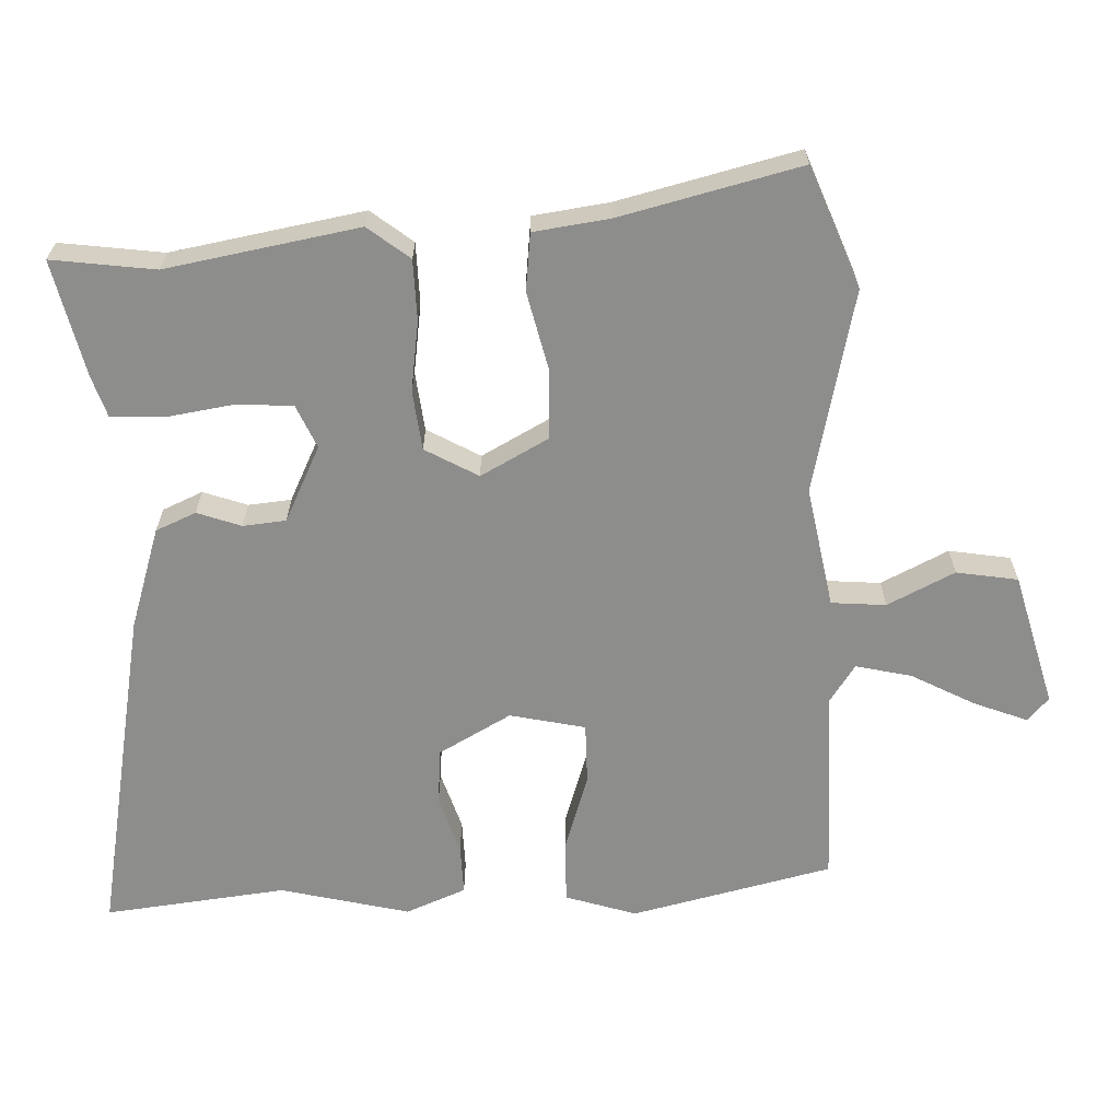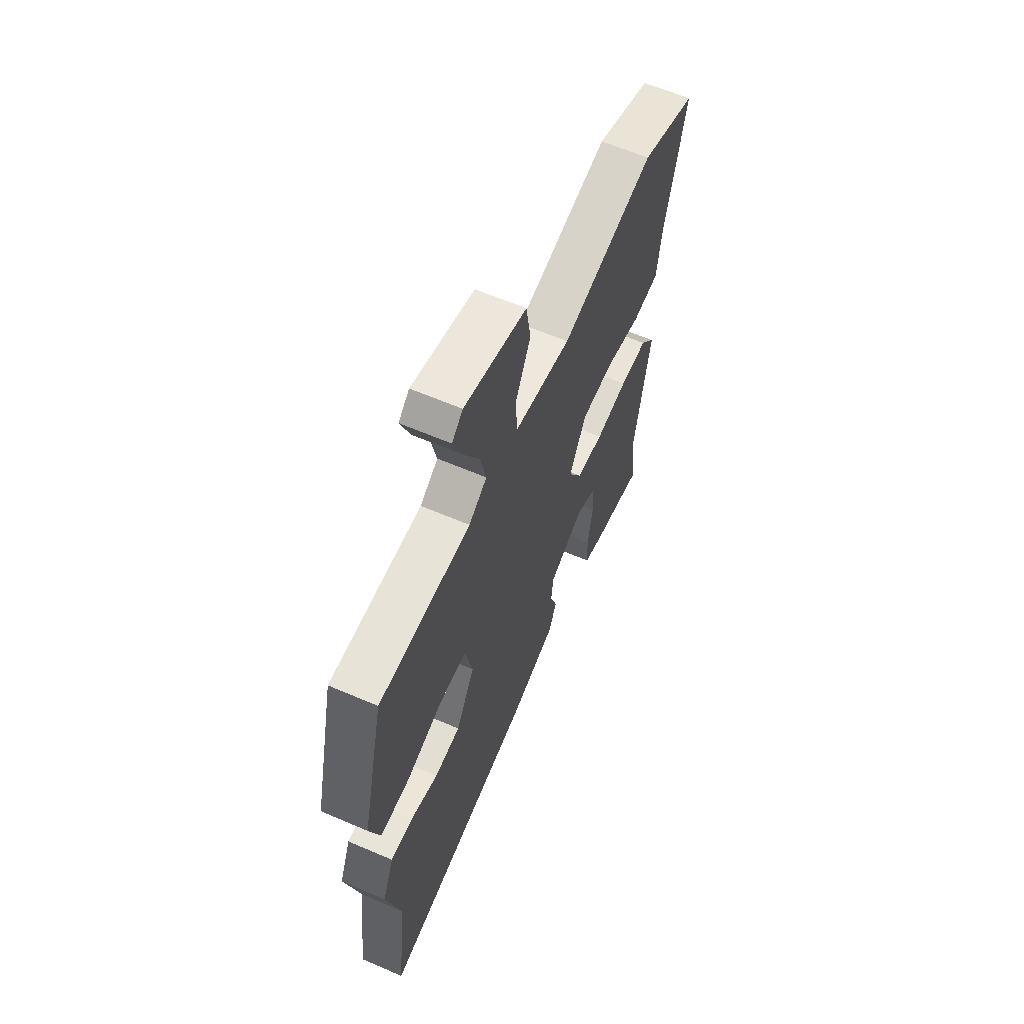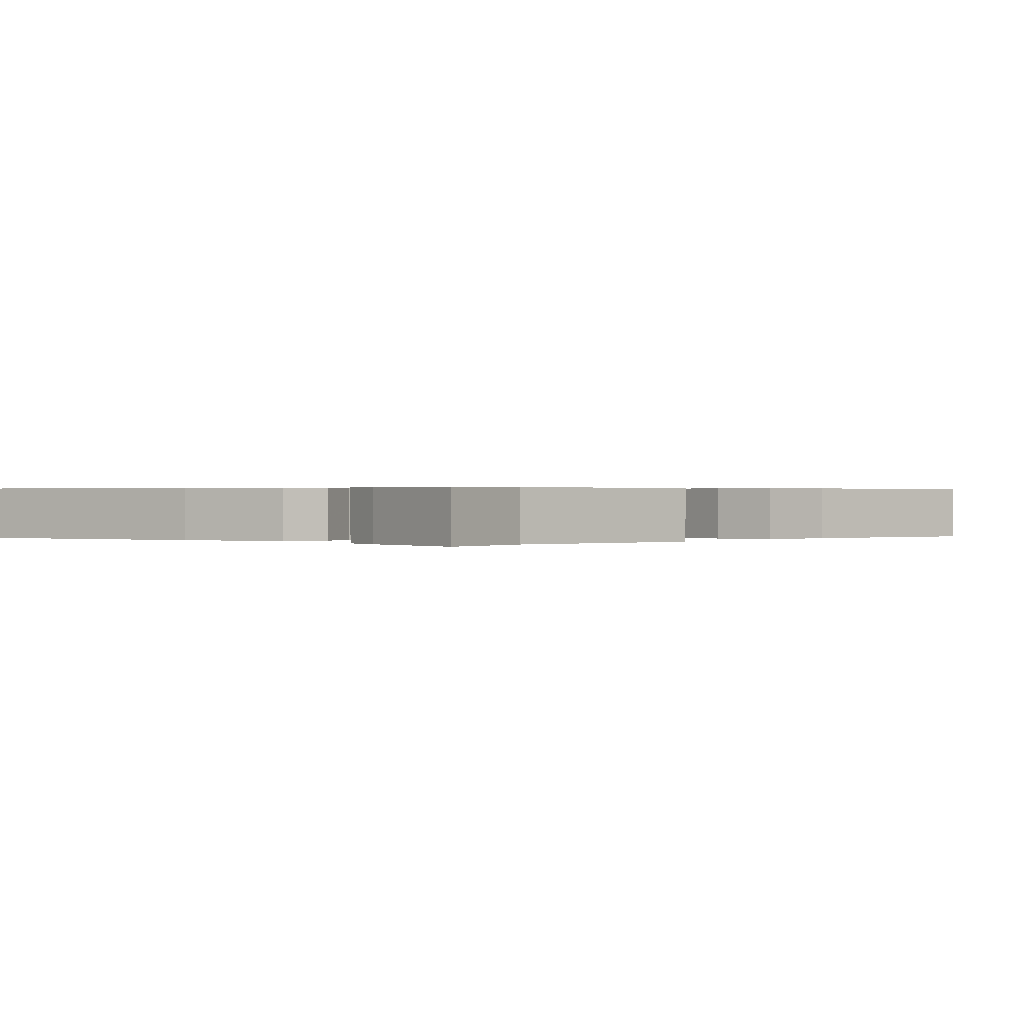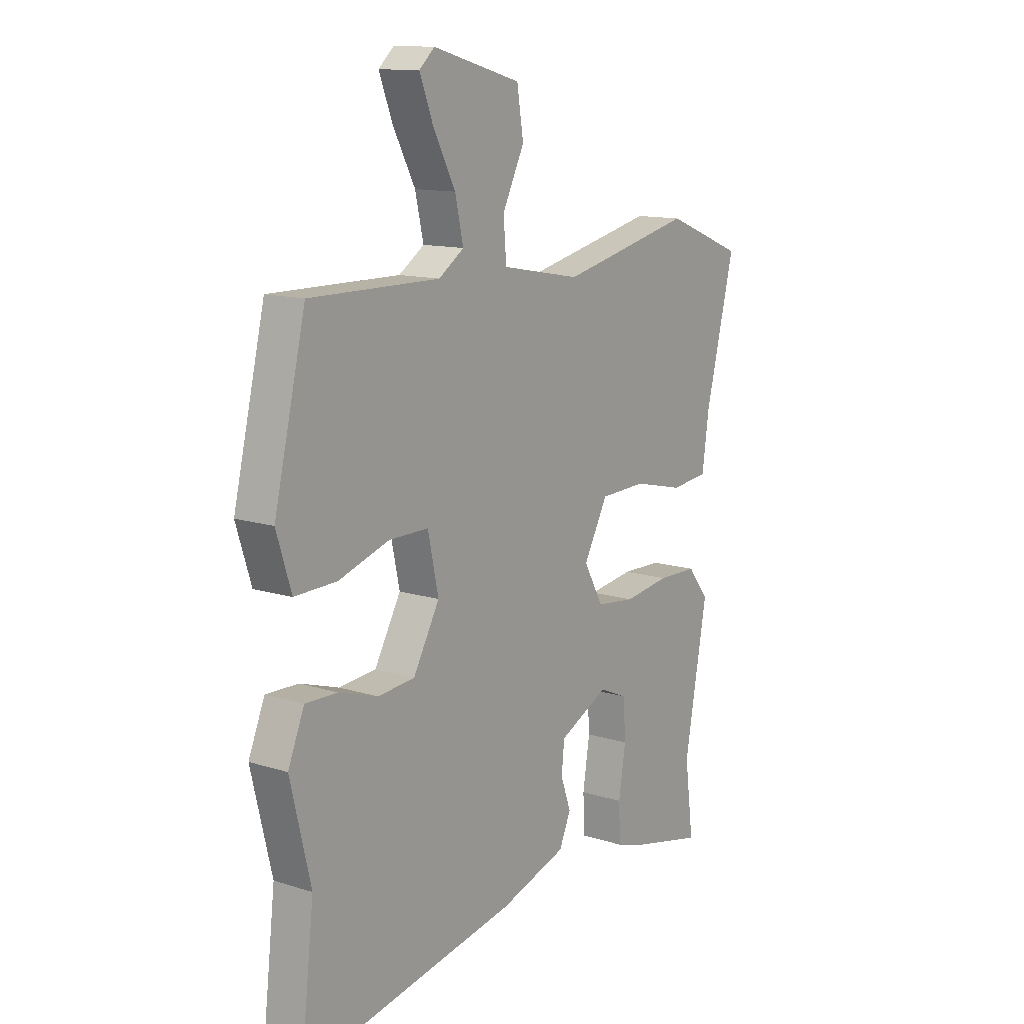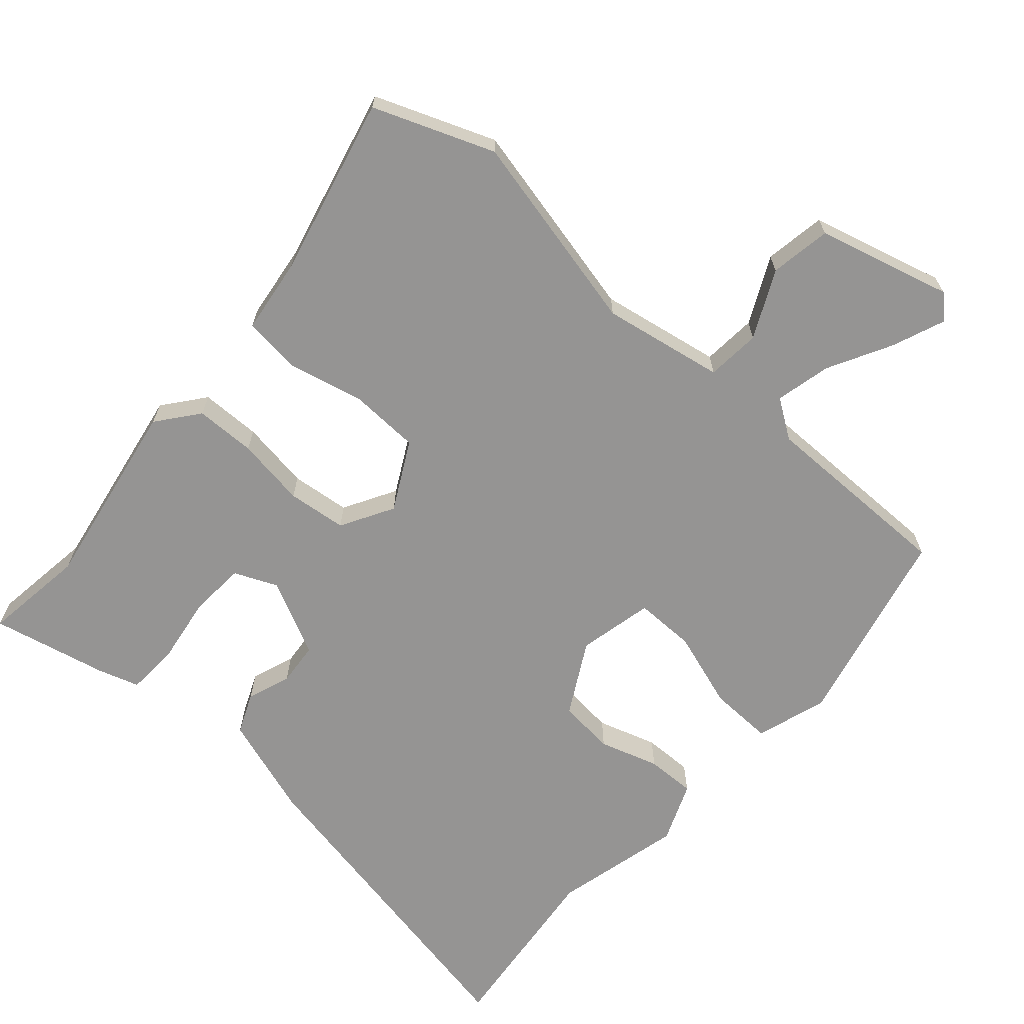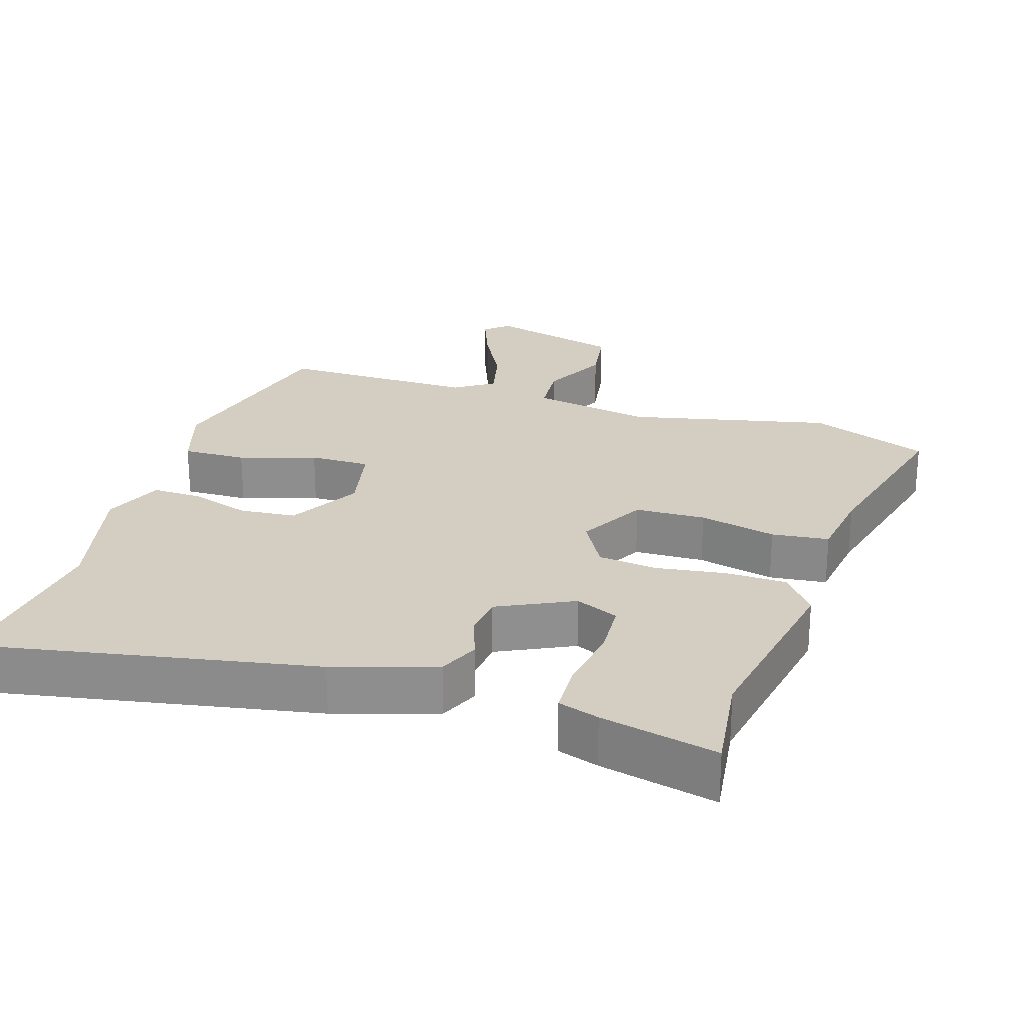
<metadata>
{"format":"obj","ext":"obj","renderer":"f3d","projection":"perspective","resolution":1024,"background":"white","views":[{"elev":-64.5,"azim":-88.0,"up":"+Y"},{"elev":62.4,"azim":113.6,"up":"+Z"},{"elev":0.4,"azim":-139.0,"up":"+Y"},{"elev":12.9,"azim":125.9,"up":"+Z"},{"elev":-67.1,"azim":-41.8,"up":"+Y"},{"elev":25.0,"azim":-162.4,"up":"+Y"}]}
</metadata>
<code>
v 0.477 0.07 -0.305
v 0.507 0.07 -0.563
v 0.033 0.07 -0.475
v -0.111 0.07 -0.429
v -0.136 0.07 -0.372
v -0.114 0.07 -0.31
v -0.12 0.07 -0.249
v -0.227 0.07 -0.197
v -0.288 0.07 -0.224
v -0.293 0.07 -0.303
v -0.278 0.07 -0.398
v -0.281 0.07 -0.474
v -0.339 0.07 -0.493
v -0.504 0.07 -0.531
v -0.485 0.07 -0.385
v -0.534 0.07 -0.113
v -0.488 0.07 -0.054
v -0.402 0.07 -0.052
v -0.303 0.07 -0.066
v -0.219 0.07 -0.056
v -0.177 0.07 0.019
v -0.229 0.07 0.115
v -0.329 0.07 0.118
v -0.438 0.07 0.092
v -0.519 0.07 0.101
v -0.534 0.07 0.208
v -0.597 0.07 0.462
v -0.427 0.07 0.529
v -0.14 0.07 0.465
v 0.032 0.07 0.497
v 0.038 0.07 0.574
v -0.009 0.07 0.669
v 0.005 0.07 0.756
v 0.195 0.07 0.808
v 0.228 0.07 0.778
v 0.199 0.07 0.703
v 0.151 0.07 0.612
v 0.133 0.07 0.533
v 0.188 0.07 0.496
v 0.468 0.07 0.499
v 0.536 0.07 0.214
v 0.504 0.07 0.113
v 0.413 0.07 0.115
v 0.304 0.07 0.15
v 0.218 0.07 0.15
v 0.195 0.07 0.043
v 0.252 0.07 -0.059
v 0.332 0.07 -0.066
v 0.416 0.07 -0.039
v 0.486 0.07 -0.037
v 0.521 0.07 -0.122
v 0.477 0 -0.305
v 0.507 0 -0.563
v 0.033 0 -0.475
v -0.111 0 -0.429
v -0.136 0 -0.372
v -0.114 0 -0.31
v -0.12 0 -0.249
v -0.227 0 -0.197
v -0.288 0 -0.224
v -0.293 0 -0.303
v -0.278 0 -0.398
v -0.281 0 -0.474
v -0.339 0 -0.493
v -0.504 0 -0.531
v -0.485 0 -0.385
v -0.534 0 -0.113
v -0.488 0 -0.054
v -0.402 0 -0.052
v -0.303 0 -0.066
v -0.219 0 -0.056
v -0.177 0 0.019
v -0.229 0 0.115
v -0.329 0 0.118
v -0.438 0 0.092
v -0.519 0 0.101
v -0.534 0 0.208
v -0.597 0 0.462
v -0.427 0 0.529
v -0.14 0 0.465
v 0.032 0 0.497
v 0.038 0 0.574
v -0.009 0 0.669
v 0.005 0 0.756
v 0.195 0 0.808
v 0.228 0 0.778
v 0.199 0 0.703
v 0.151 0 0.612
v 0.133 0 0.533
v 0.188 0 0.496
v 0.468 0 0.499
v 0.536 0 0.214
v 0.504 0 0.113
v 0.413 0 0.115
v 0.304 0 0.15
v 0.218 0 0.15
v 0.195 0 0.043
v 0.252 0 -0.059
v 0.332 0 -0.066
v 0.416 0 -0.039
v 0.486 0 -0.037
v 0.521 0 -0.122
f 50 51 1
f 49 50 1
f 48 49 1
f 4 5 6
f 3 4 6
f 2 3 6
f 1 2 6
f 48 1 6
f 47 48 6
f 46 47 6 7
f 45 46 7 8
f 42 43 44
f 41 42 44
f 40 41 44
f 39 40 44
f 38 39 44 45
f 35 36 37
f 34 35 37
f 33 34 37
f 32 33 37
f 31 32 37
f 30 31 37 38
f 26 27 28 29
f 26 29 30
f 25 26 30
f 24 25 30
f 23 24 30
f 30 38 45
f 23 30 45
f 22 23 45
f 17 18 19
f 16 17 19
f 15 16 19
f 15 19 20
f 13 14 15
f 12 13 15
f 11 12 15
f 10 11 15
f 9 10 15
f 9 15 20
f 8 9 20 21
f 21 22 45
f 8 21 45
f 52 102 101
f 52 101 100
f 52 100 99
f 57 56 55
f 57 55 54
f 57 54 53
f 57 53 52
f 57 52 99
f 57 99 98
f 58 57 98 97
f 59 58 97 96
f 95 94 93
f 95 93 92
f 95 92 91
f 95 91 90
f 96 95 90 89
f 88 87 86
f 88 86 85
f 88 85 84
f 88 84 83
f 88 83 82
f 89 88 82 81
f 80 79 78 77
f 81 80 77
f 81 77 76
f 81 76 75
f 81 75 74
f 96 89 81
f 96 81 74
f 96 74 73
f 70 69 68
f 70 68 67
f 70 67 66
f 71 70 66
f 66 65 64
f 66 64 63
f 66 63 62
f 66 62 61
f 66 61 60
f 71 66 60
f 72 71 60 59
f 96 73 72
f 96 72 59
f 1 52 53 2
f 2 53 54 3
f 3 54 55 4
f 4 55 56 5
f 5 56 57 6
f 6 57 58 7
f 7 58 59 8
f 8 59 60 9
f 9 60 61 10
f 10 61 62 11
f 11 62 63 12
f 12 63 64 13
f 13 64 65 14
f 14 65 66 15
f 15 66 67 16
f 16 67 68 17
f 17 68 69 18
f 18 69 70 19
f 19 70 71 20
f 20 71 72 21
f 21 72 73 22
f 22 73 74 23
f 23 74 75 24
f 24 75 76 25
f 25 76 77 26
f 26 77 78 27
f 27 78 79 28
f 28 79 80 29
f 29 80 81 30
f 30 81 82 31
f 31 82 83 32
f 32 83 84 33
f 33 84 85 34
f 34 85 86 35
f 35 86 87 36
f 36 87 88 37
f 37 88 89 38
f 38 89 90 39
f 39 90 91 40
f 40 91 92 41
f 41 92 93 42
f 42 93 94 43
f 43 94 95 44
f 44 95 96 45
f 45 96 97 46
f 46 97 98 47
f 47 98 99 48
f 48 99 100 49
f 49 100 101 50
f 50 101 102 51
f 51 102 52 1

</code>
